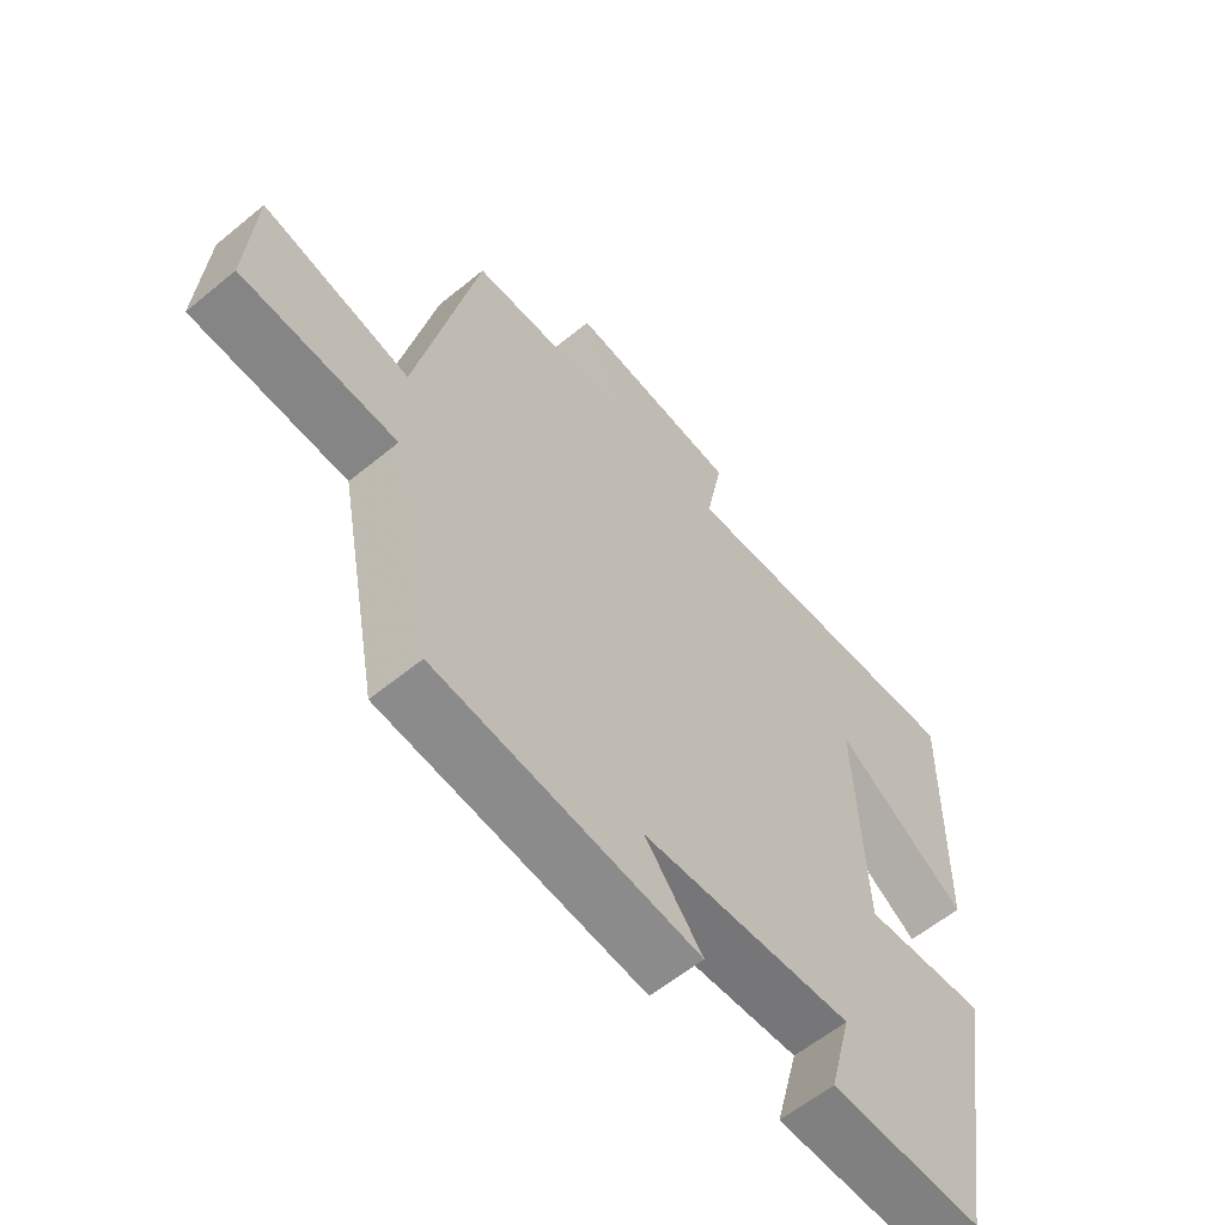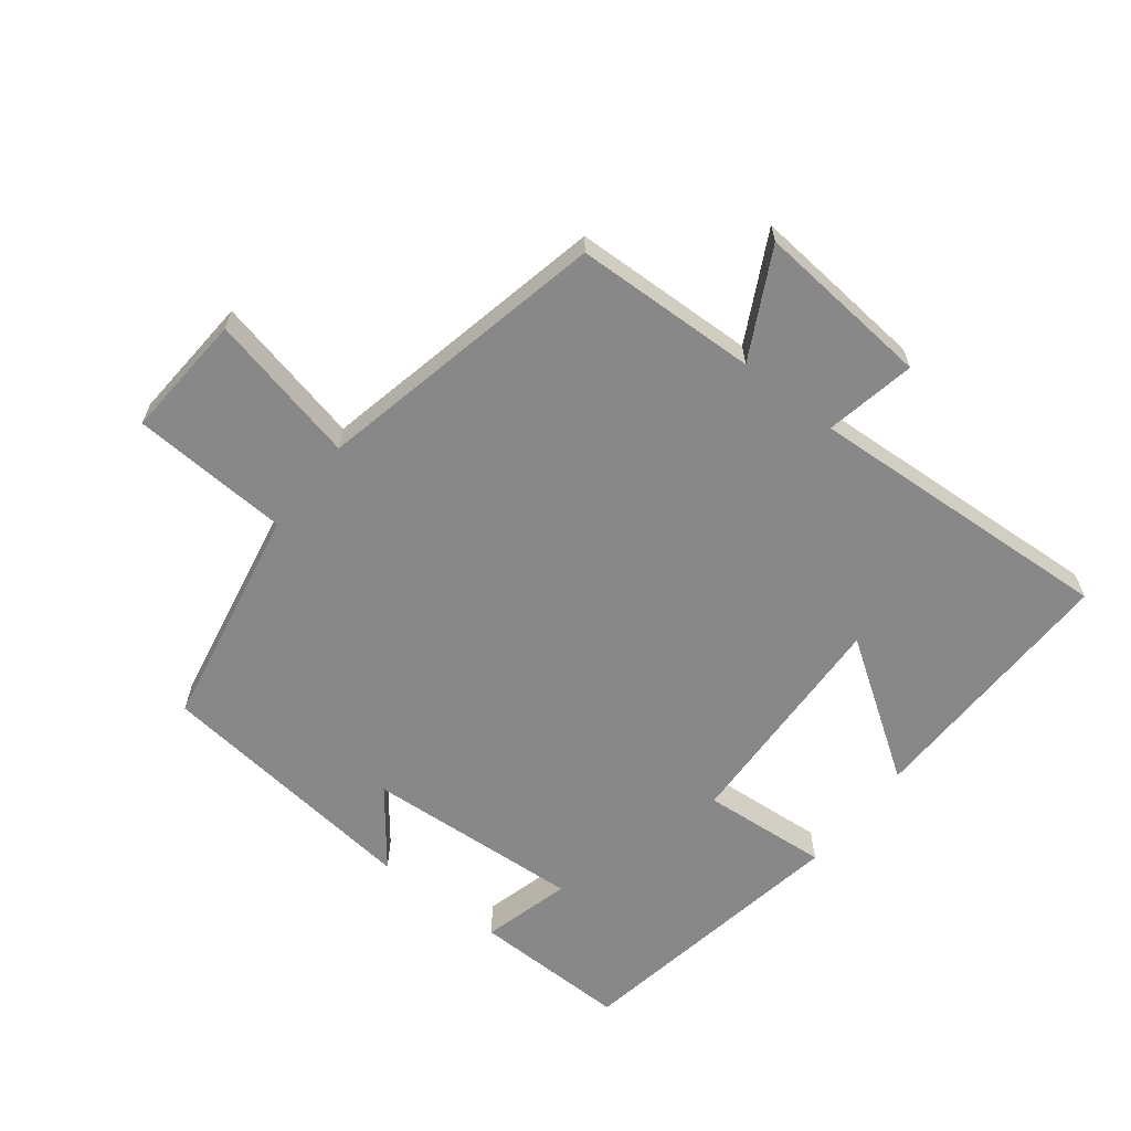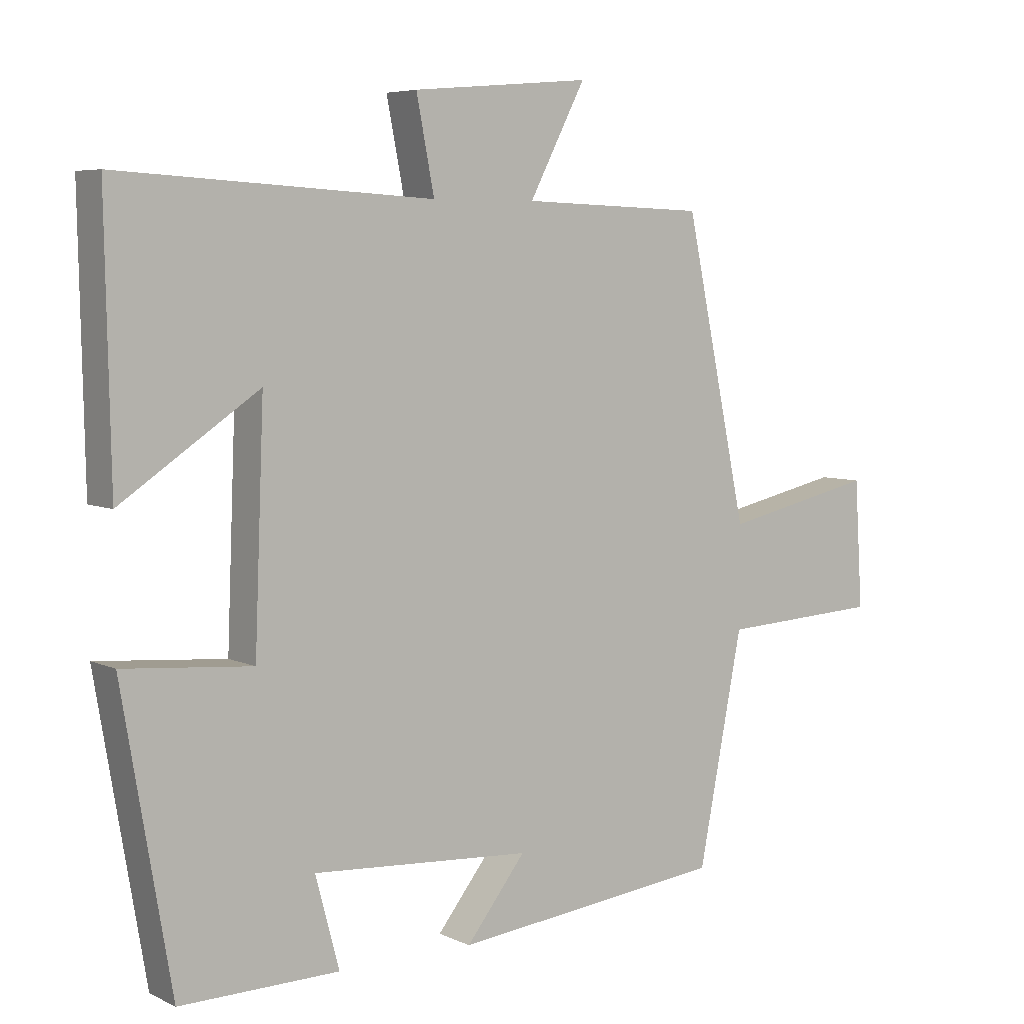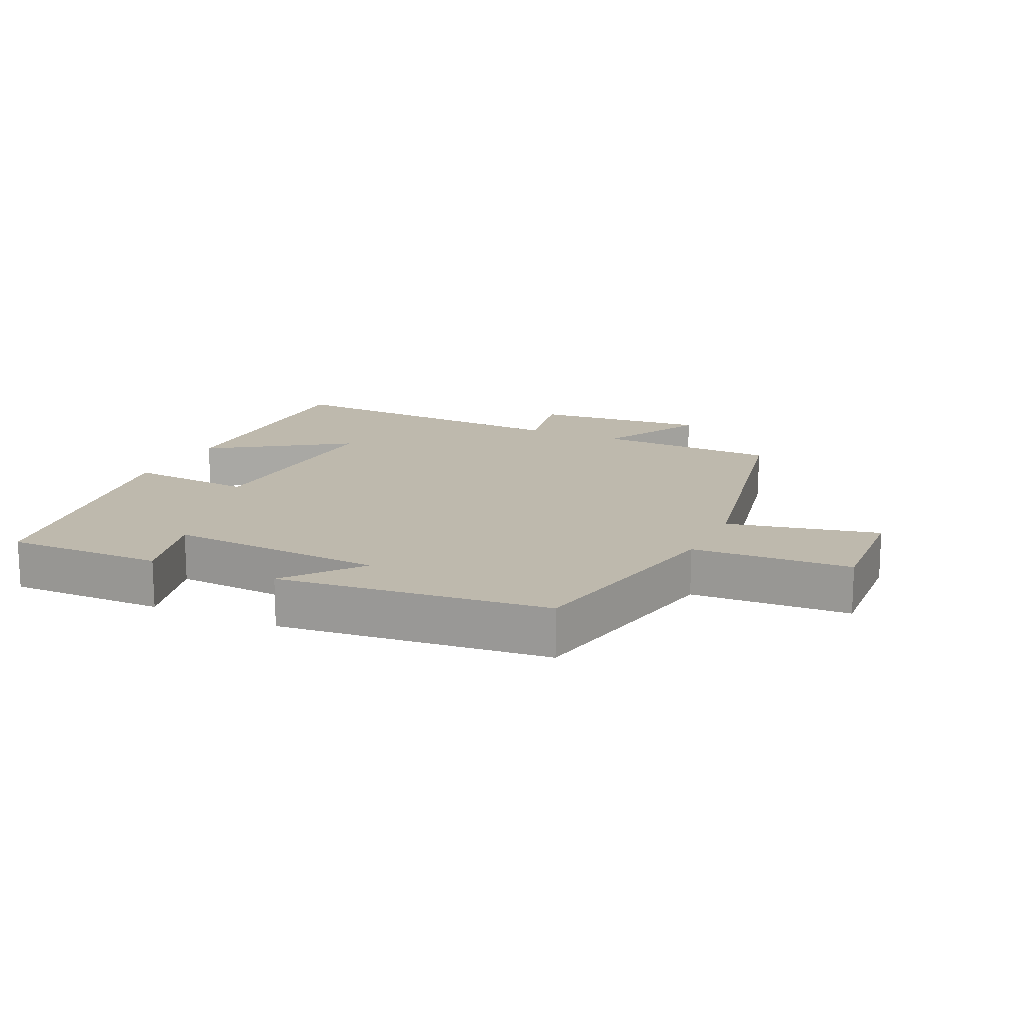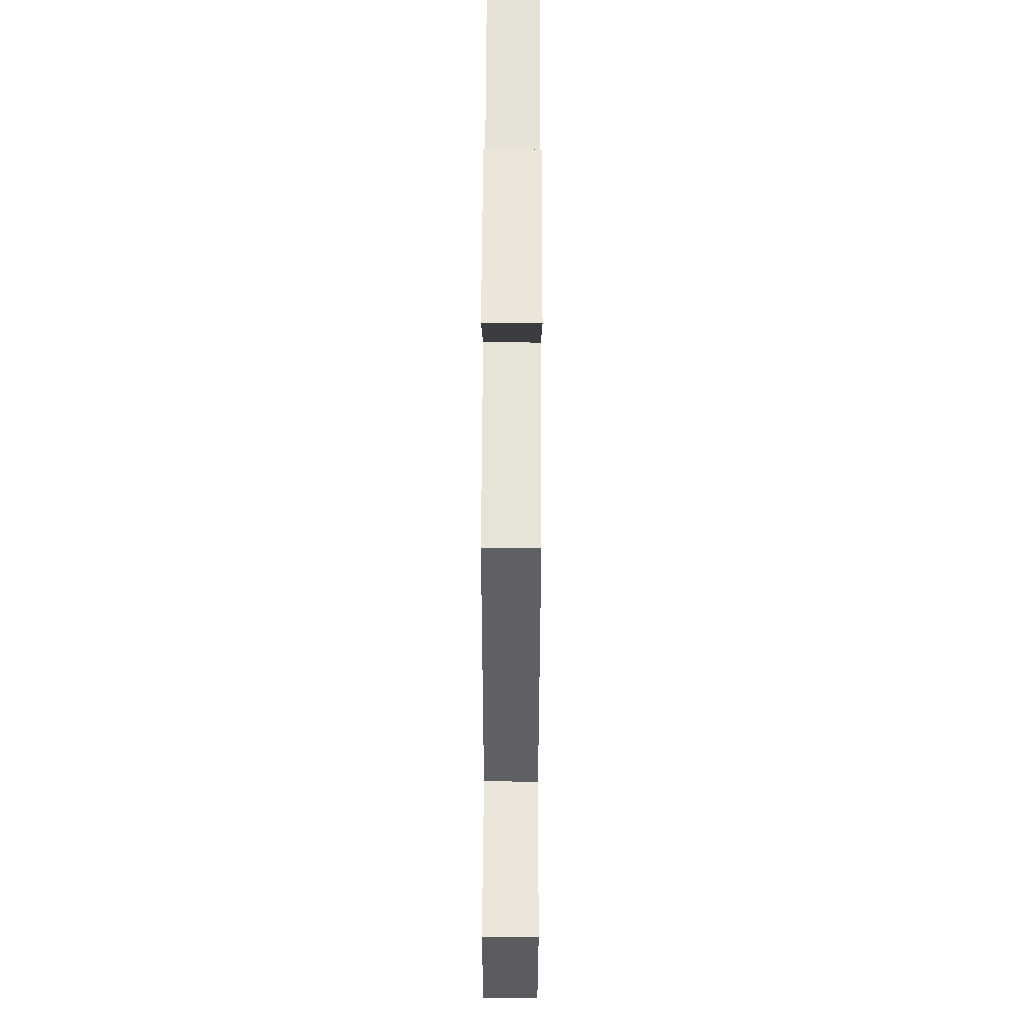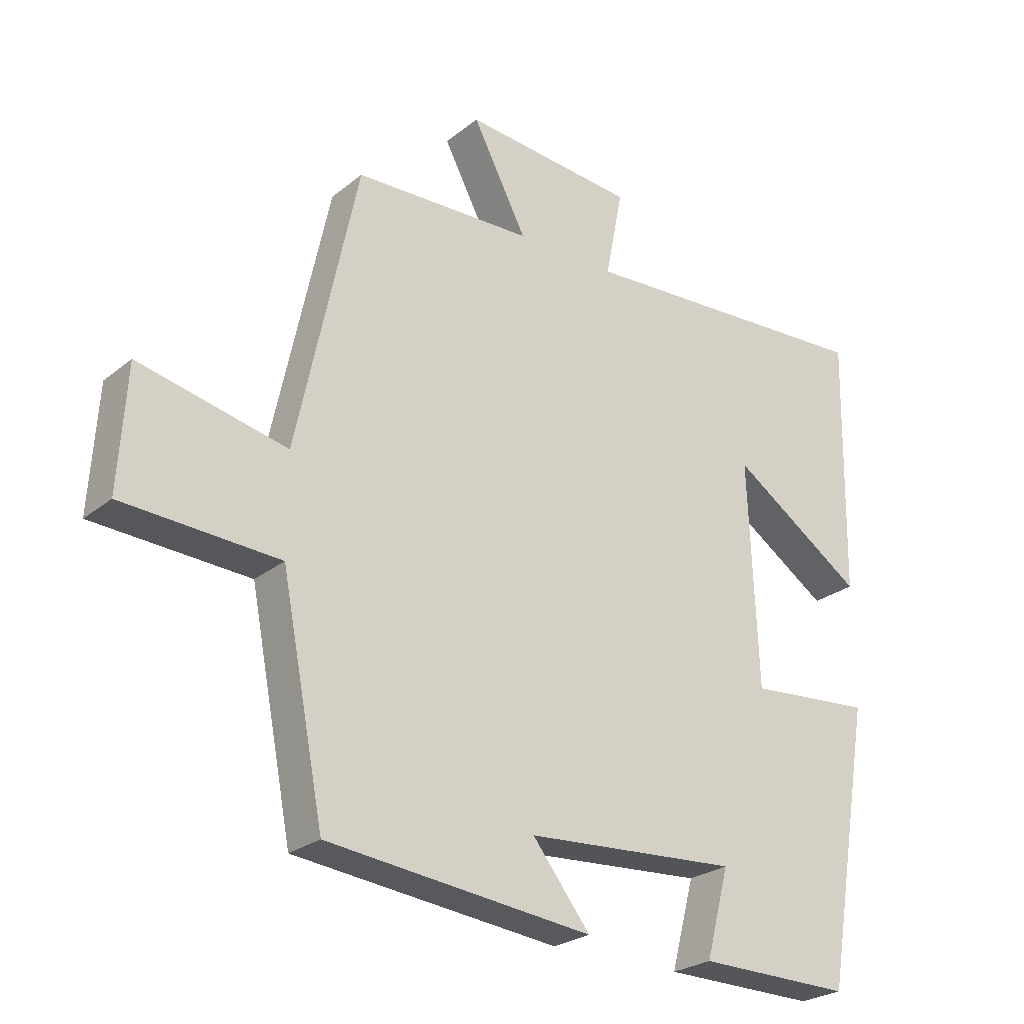
<metadata>
{"format":"obj","ext":"obj","renderer":"f3d","projection":"perspective","resolution":1024,"background":"white","views":[{"elev":-59.6,"azim":-49.9,"up":"+Z"},{"elev":-62.9,"azim":-38.1,"up":"+Y"},{"elev":5.9,"azim":143.9,"up":"+Z"},{"elev":15.3,"azim":-154.9,"up":"+Y"},{"elev":59.7,"azim":-89.8,"up":"+Z"},{"elev":-25.4,"azim":-38.1,"up":"+Z"}]}
</metadata>
<code>
v 0.508 0.07 0.528
v 0.5 0.07 0.124
v 0.292 0.07 0.264
v 0.306 0.07 -0.086
v 0.5 0.07 -0.07
v 0.426 0.07 -0.503
v 0.186 0.07 -0.5
v 0.222 0.07 -0.364
v -0.11 0.07 -0.386
v -0.02 0.07 -0.5
v -0.433 0.07 -0.455
v -0.5 0.07 -0.112
v -0.743 0.07 -0.099
v -0.731 0.07 0.093
v -0.5 0.07 0.042
v -0.405 0.07 0.49
v -0.125 0.07 0.5
v -0.21 0.07 0.663
v 0.06 0.07 0.639
v 0.033 0.07 0.5
v 0.508 0 0.528
v 0.5 0 0.124
v 0.292 0 0.264
v 0.306 0 -0.086
v 0.5 0 -0.07
v 0.426 0 -0.503
v 0.186 0 -0.5
v 0.222 0 -0.364
v -0.11 0 -0.386
v -0.02 0 -0.5
v -0.433 0 -0.455
v -0.5 0 -0.112
v -0.743 0 -0.099
v -0.731 0 0.093
v -0.5 0 0.042
v -0.405 0 0.49
v -0.125 0 0.5
v -0.21 0 0.663
v 0.06 0 0.639
v 0.033 0 0.5
f 17 18 19 20
f 15 16 17 20
f 15 20 1
f 12 13 14 15
f 11 12 15
f 10 11 15
f 9 10 15
f 8 9 15
f 6 7 8
f 5 6 8
f 4 5 8
f 3 4 8 15
f 1 2 3
f 1 3 15
f 40 39 38 37
f 40 37 36 35
f 21 40 35
f 35 34 33 32
f 35 32 31
f 35 31 30
f 35 30 29
f 35 29 28
f 28 27 26
f 28 26 25
f 28 25 24
f 35 28 24 23
f 23 22 21
f 35 23 21
f 1 21 22 2
f 2 22 23 3
f 3 23 24 4
f 4 24 25 5
f 5 25 26 6
f 6 26 27 7
f 7 27 28 8
f 8 28 29 9
f 9 29 30 10
f 10 30 31 11
f 11 31 32 12
f 12 32 33 13
f 13 33 34 14
f 14 34 35 15
f 15 35 36 16
f 16 36 37 17
f 17 37 38 18
f 18 38 39 19
f 19 39 40 20
f 20 40 21 1

</code>
